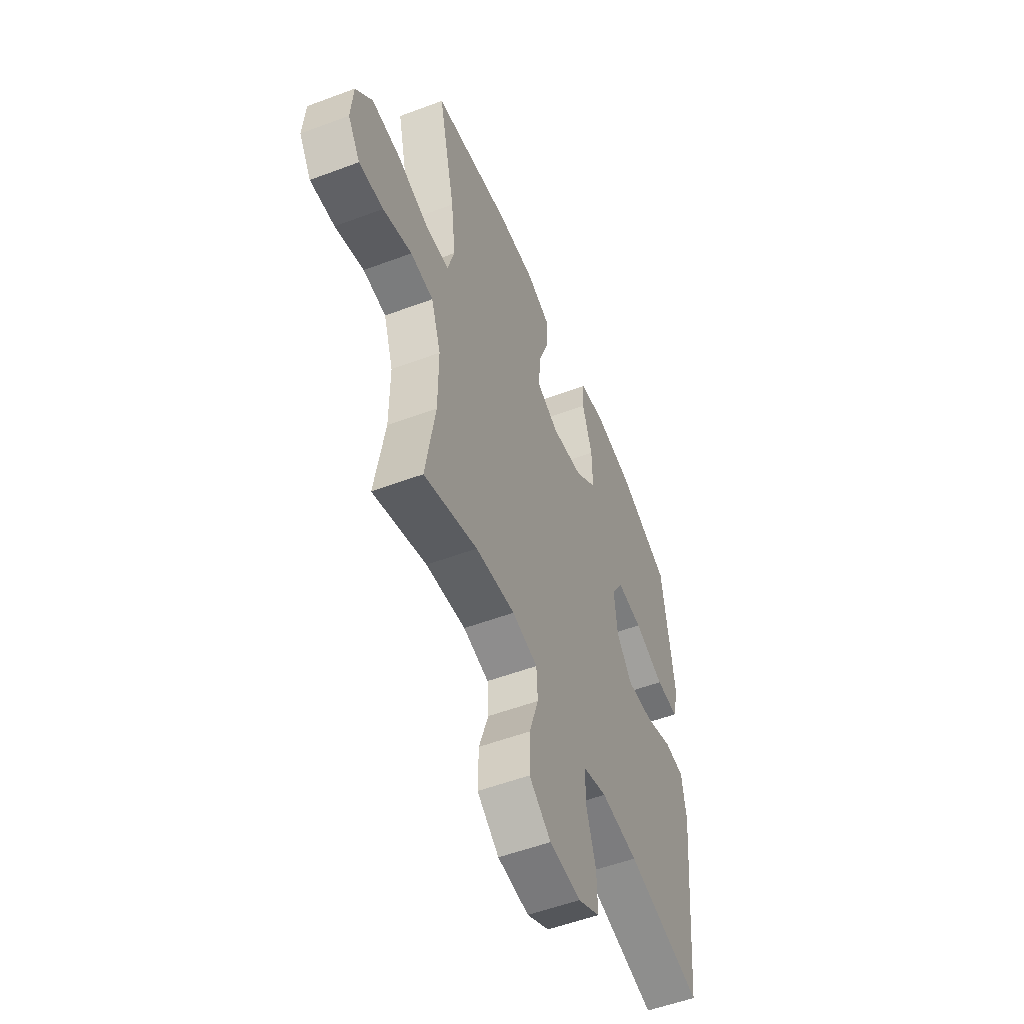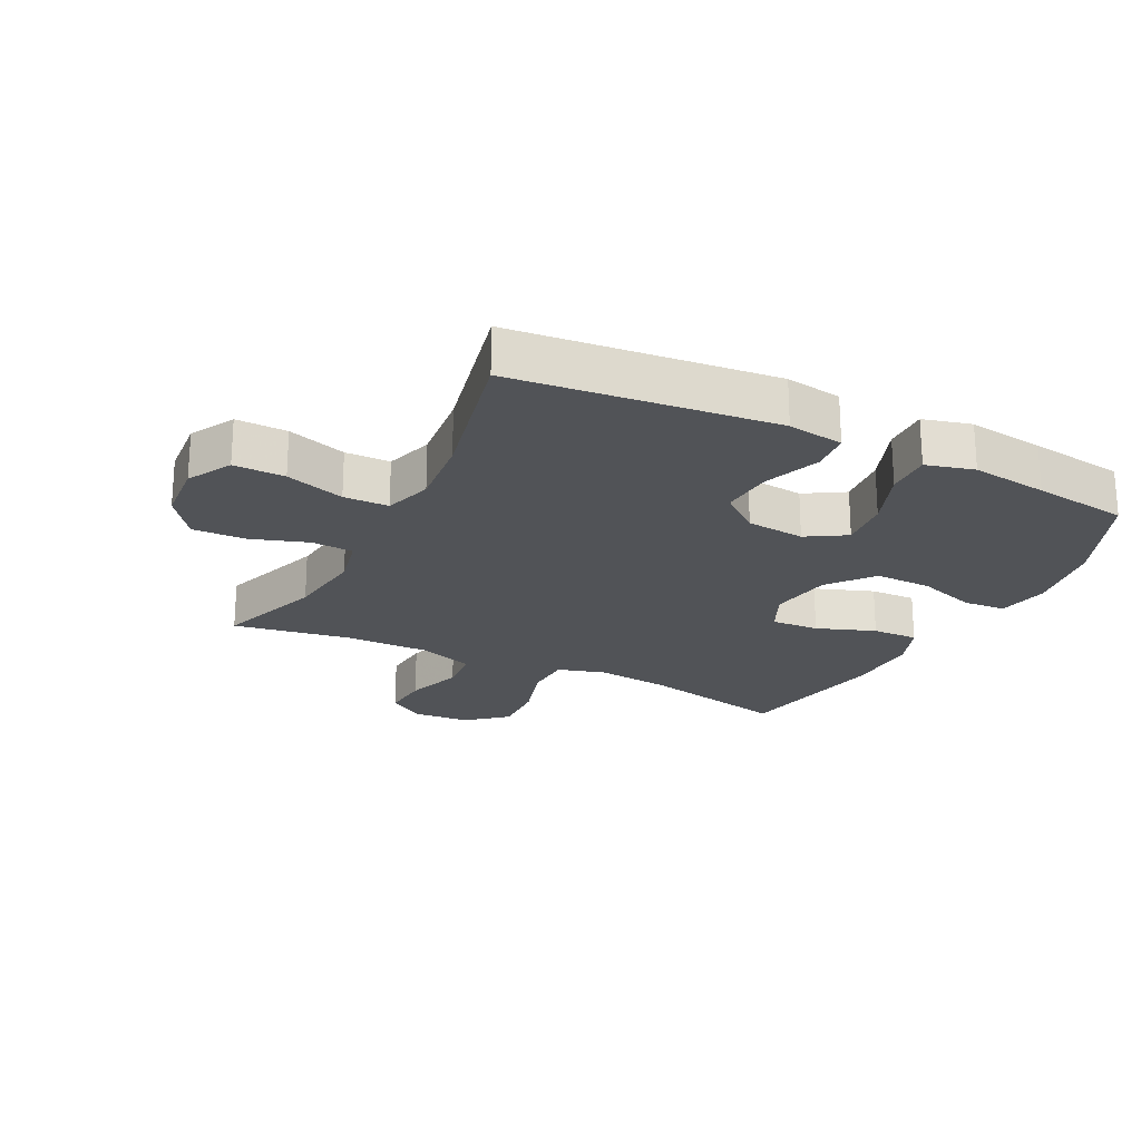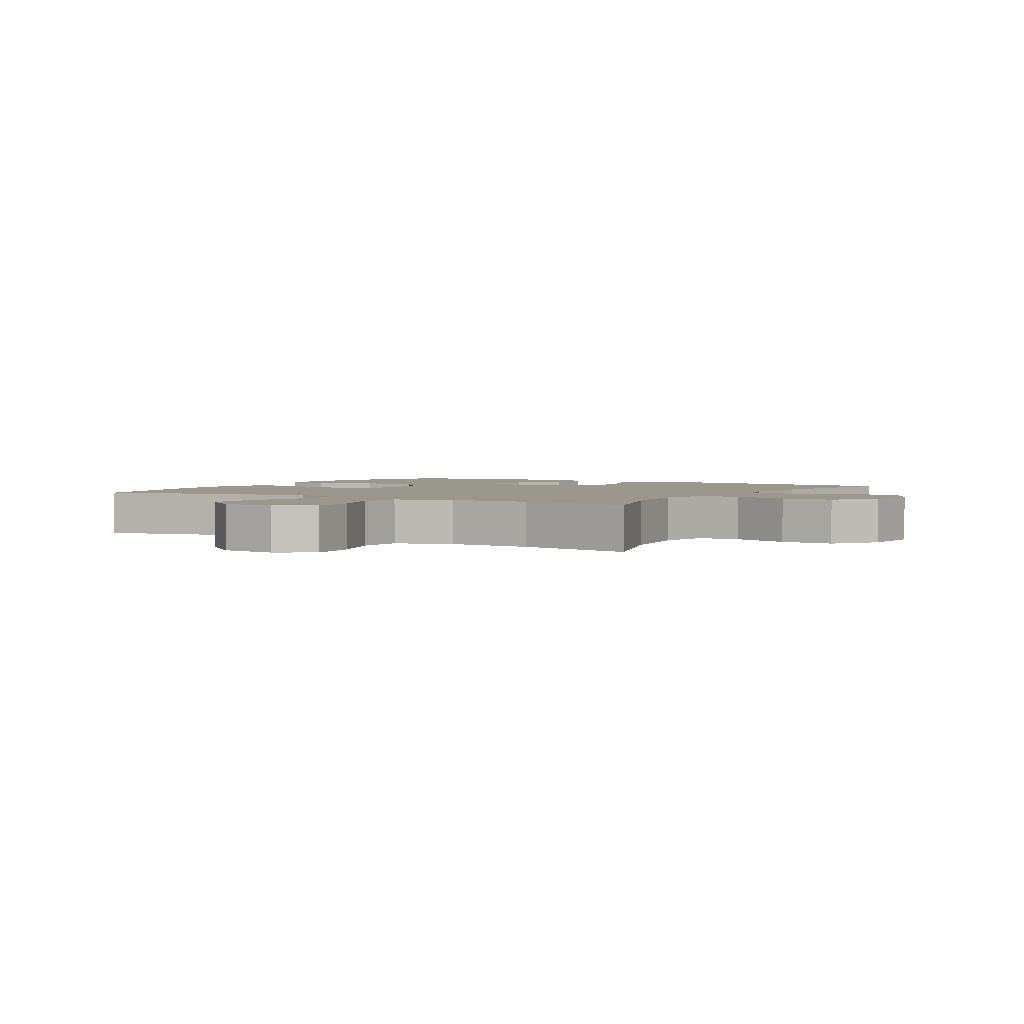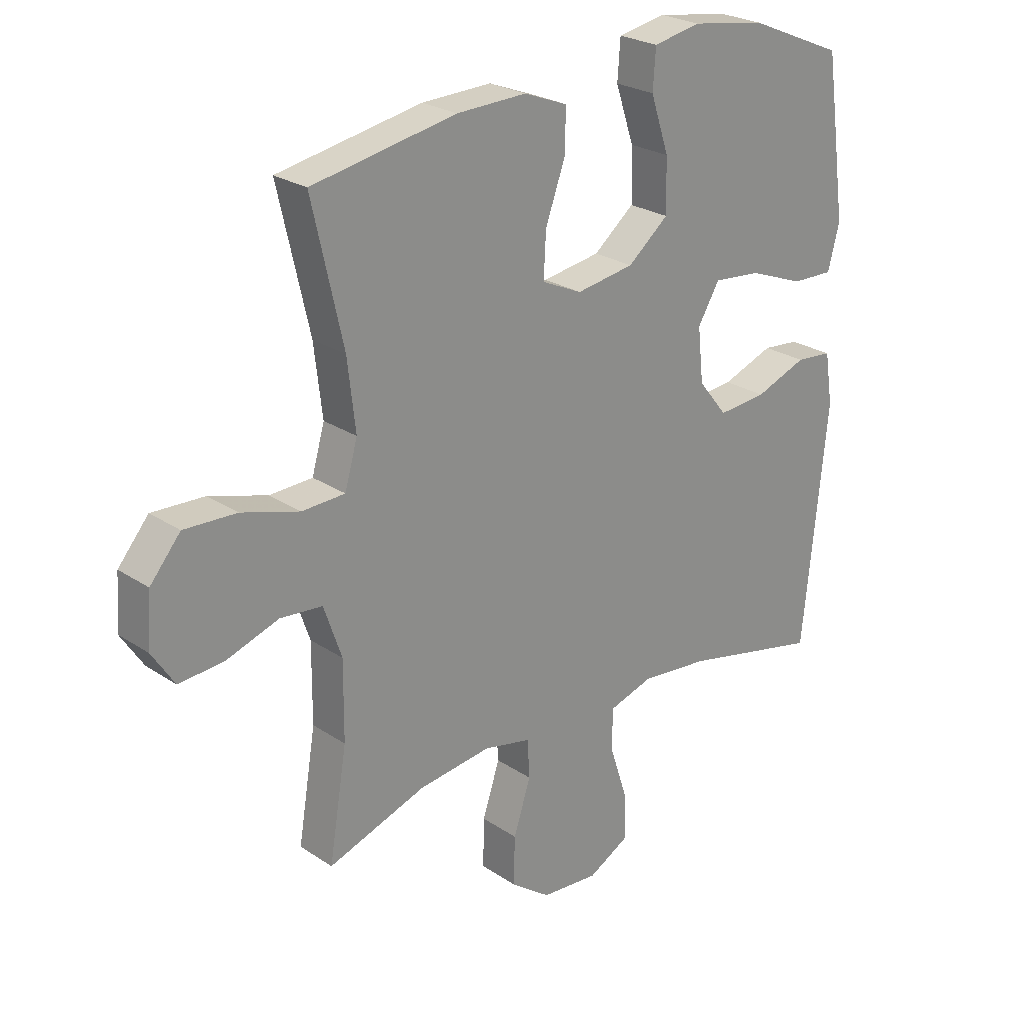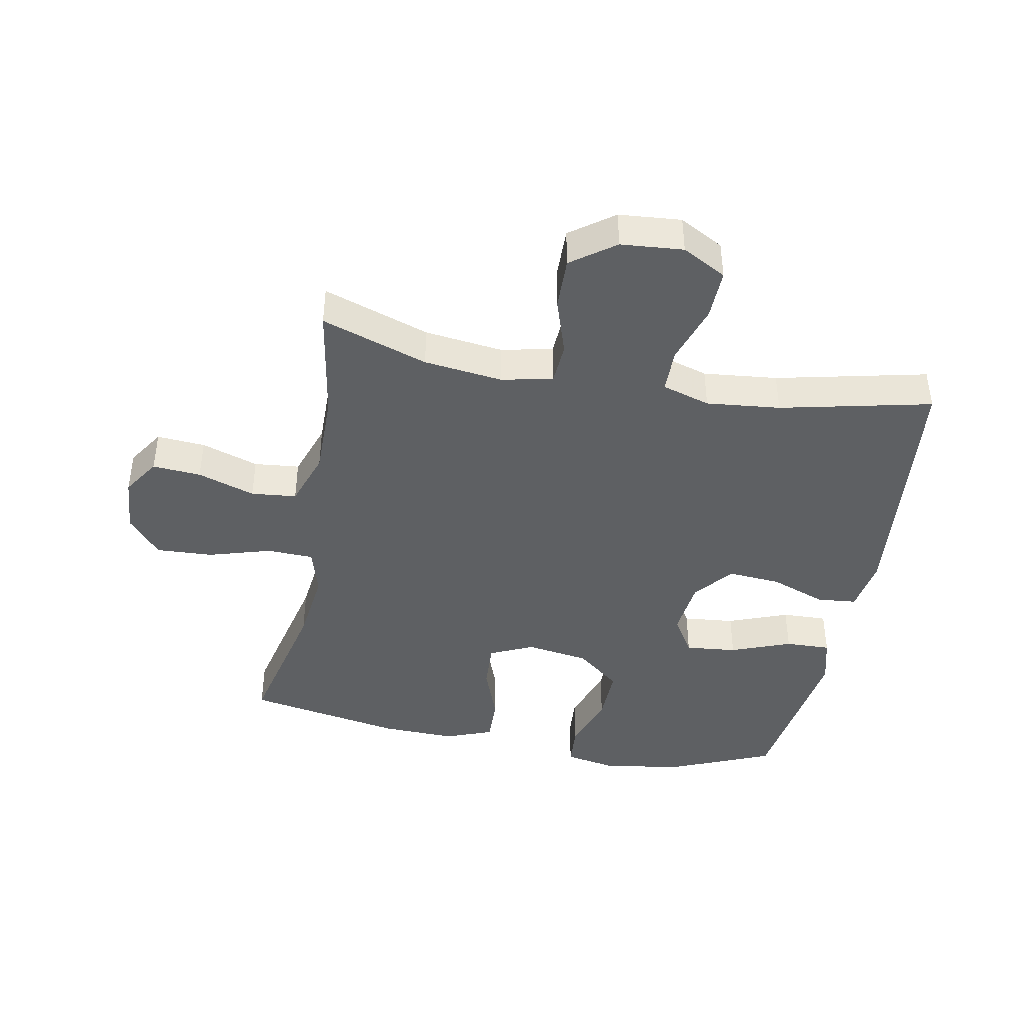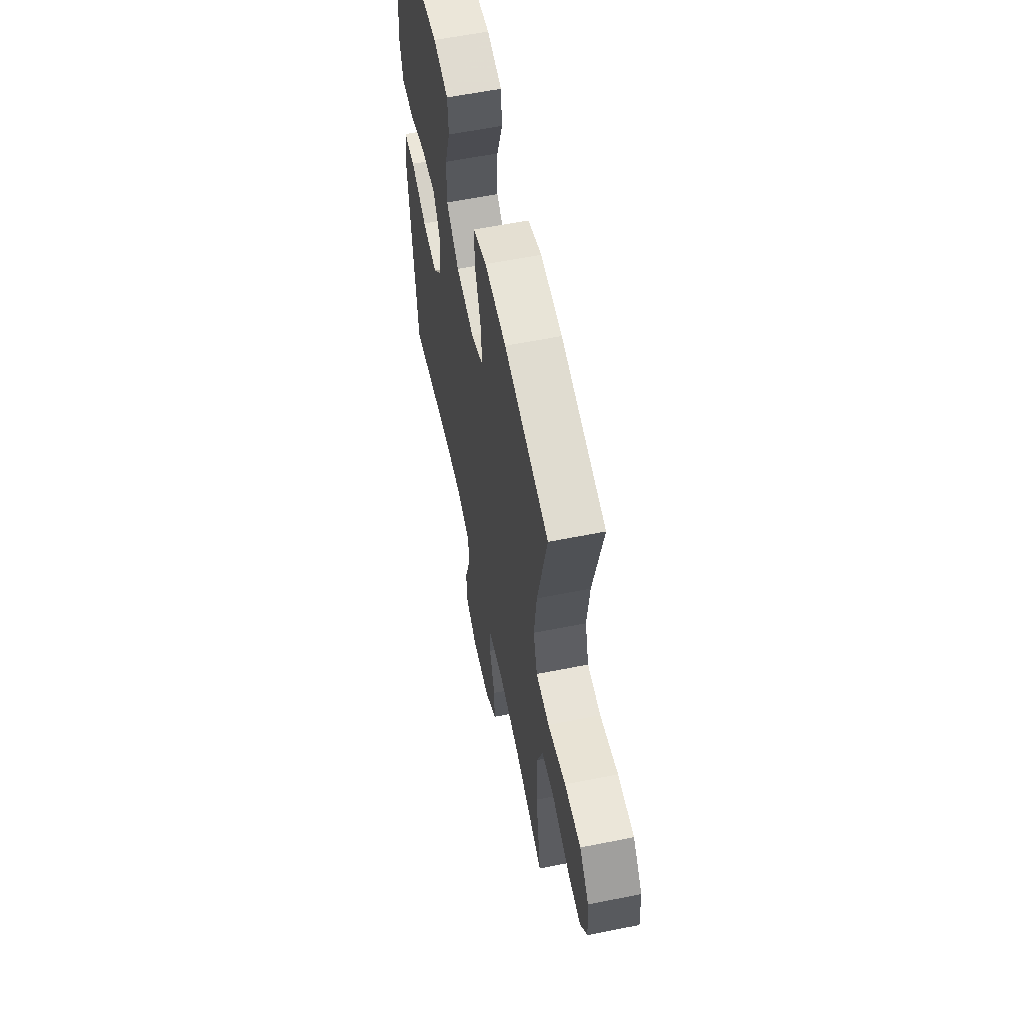
<metadata>
{"format":"obj","ext":"obj","renderer":"f3d","projection":"perspective","resolution":1024,"background":"white","views":[{"elev":-53.8,"azim":111.8,"up":"+Z"},{"elev":-22.2,"azim":-116.5,"up":"+Y"},{"elev":2.6,"azim":120.9,"up":"+Y"},{"elev":24.8,"azim":137.3,"up":"+Z"},{"elev":-42.2,"azim":169.4,"up":"+Y"},{"elev":59.6,"azim":78.4,"up":"+Z"}]}
</metadata>
<code>
v 0.5 0.07 -0.5
v 0.329 0.07 -0.441
v 0.202 0.07 -0.425
v 0.12 0.07 -0.443
v 0.116 0.07 -0.51
v 0.146 0.07 -0.602
v 0.148 0.07 -0.687
v 0.078 0.07 -0.738
v -0.022 0.07 -0.746
v -0.093 0.07 -0.707
v -0.091 0.07 -0.625
v -0.06 0.07 -0.53
v -0.061 0.07 -0.458
v -0.138 0.07 -0.434
v -0.257 0.07 -0.446
v -0.5 0.07 -0.5
v -0.542 0.07 -0.082
v -0.528 0.07 0.008
v -0.464 0.07 0.014
v -0.374 0.07 -0.02
v -0.289 0.07 -0.027
v -0.238 0.07 0.036
v -0.228 0.07 0.13
v -0.266 0.07 0.193
v -0.349 0.07 0.185
v -0.446 0.07 0.148
v -0.519 0.07 0.146
v -0.539 0.07 0.223
v -0.522 0.07 0.346
v -0.5 0.07 0.5
v -0.333 0.07 0.57
v -0.204 0.07 0.59
v -0.121 0.07 0.574
v -0.116 0.07 0.506
v -0.148 0.07 0.41
v -0.15 0.07 0.319
v -0.079 0.07 0.261
v 0.022 0.07 0.245
v 0.092 0.07 0.277
v 0.088 0.07 0.354
v 0.054 0.07 0.448
v 0.052 0.07 0.522
v 0.128 0.07 0.551
v 0.249 0.07 0.547
v 0.5 0.07 0.5
v 0.446 0.07 0.263
v 0.432 0.07 0.143
v 0.454 0.07 0.066
v 0.529 0.07 0.063
v 0.63 0.07 0.093
v 0.721 0.07 0.097
v 0.774 0.07 0.034
v 0.781 0.07 -0.057
v 0.742 0.07 -0.117
v 0.664 0.07 -0.111
v 0.572 0.07 -0.08
v 0.499 0.07 -0.087
v 0.468 0.07 -0.177
v 0.469 0.07 -0.312
v 0.5 0 -0.5
v 0.329 0 -0.441
v 0.202 0 -0.425
v 0.12 0 -0.443
v 0.116 0 -0.51
v 0.146 0 -0.602
v 0.148 0 -0.687
v 0.078 0 -0.738
v -0.022 0 -0.746
v -0.093 0 -0.707
v -0.091 0 -0.625
v -0.06 0 -0.53
v -0.061 0 -0.458
v -0.138 0 -0.434
v -0.257 0 -0.446
v -0.5 0 -0.5
v -0.542 0 -0.082
v -0.528 0 0.008
v -0.464 0 0.014
v -0.374 0 -0.02
v -0.289 0 -0.027
v -0.238 0 0.036
v -0.228 0 0.13
v -0.266 0 0.193
v -0.349 0 0.185
v -0.446 0 0.148
v -0.519 0 0.146
v -0.539 0 0.223
v -0.522 0 0.346
v -0.5 0 0.5
v -0.333 0 0.57
v -0.204 0 0.59
v -0.121 0 0.574
v -0.116 0 0.506
v -0.148 0 0.41
v -0.15 0 0.319
v -0.079 0 0.261
v 0.022 0 0.245
v 0.092 0 0.277
v 0.088 0 0.354
v 0.054 0 0.448
v 0.052 0 0.522
v 0.128 0 0.551
v 0.249 0 0.547
v 0.5 0 0.5
v 0.446 0 0.263
v 0.432 0 0.143
v 0.454 0 0.066
v 0.529 0 0.063
v 0.63 0 0.093
v 0.721 0 0.097
v 0.774 0 0.034
v 0.781 0 -0.057
v 0.742 0 -0.117
v 0.664 0 -0.111
v 0.572 0 -0.08
v 0.499 0 -0.087
v 0.468 0 -0.177
v 0.469 0 -0.312
f 53 54 55 56
f 53 56 57
f 52 53 57
f 49 50 51 52
f 48 49 52 57
f 43 44 45 46
f 43 46 47
f 40 41 42 43
f 39 40 43 47
f 38 39 47 48
f 32 33 34 35
f 32 35 36
f 31 32 36
f 30 31 36
f 29 30 36 37
f 25 26 27 28
f 24 25 28 29
f 17 18 19 20
f 15 16 17 20
f 14 15 20 21
f 13 14 21 22
f 9 10 11 12
f 9 12 13
f 8 9 13
f 5 6 7 8
f 4 5 8 13
f 3 4 13 22
f 59 1 2
f 58 59 2 3
f 37 38 48 57
f 24 29 37 57
f 23 24 57 58
f 3 22 23 58
f 115 114 113 112
f 116 115 112
f 116 112 111
f 111 110 109 108
f 116 111 108 107
f 105 104 103 102
f 106 105 102
f 102 101 100 99
f 106 102 99 98
f 107 106 98 97
f 94 93 92 91
f 95 94 91
f 95 91 90
f 95 90 89
f 96 95 89 88
f 87 86 85 84
f 88 87 84 83
f 79 78 77 76
f 79 76 75 74
f 80 79 74 73
f 81 80 73 72
f 71 70 69 68
f 72 71 68
f 72 68 67
f 67 66 65 64
f 72 67 64 63
f 81 72 63 62
f 61 60 118
f 62 61 118 117
f 116 107 97 96
f 116 96 88 83
f 117 116 83 82
f 117 82 81 62
f 1 60 61 2
f 2 61 62 3
f 3 62 63 4
f 4 63 64 5
f 5 64 65 6
f 6 65 66 7
f 7 66 67 8
f 8 67 68 9
f 9 68 69 10
f 10 69 70 11
f 11 70 71 12
f 12 71 72 13
f 13 72 73 14
f 14 73 74 15
f 15 74 75 16
f 16 75 76 17
f 17 76 77 18
f 18 77 78 19
f 19 78 79 20
f 20 79 80 21
f 21 80 81 22
f 22 81 82 23
f 23 82 83 24
f 24 83 84 25
f 25 84 85 26
f 26 85 86 27
f 27 86 87 28
f 28 87 88 29
f 29 88 89 30
f 30 89 90 31
f 31 90 91 32
f 32 91 92 33
f 33 92 93 34
f 34 93 94 35
f 35 94 95 36
f 36 95 96 37
f 37 96 97 38
f 38 97 98 39
f 39 98 99 40
f 40 99 100 41
f 41 100 101 42
f 42 101 102 43
f 43 102 103 44
f 44 103 104 45
f 45 104 105 46
f 46 105 106 47
f 47 106 107 48
f 48 107 108 49
f 49 108 109 50
f 50 109 110 51
f 51 110 111 52
f 52 111 112 53
f 53 112 113 54
f 54 113 114 55
f 55 114 115 56
f 56 115 116 57
f 57 116 117 58
f 58 117 118 59
f 59 118 60 1

</code>
